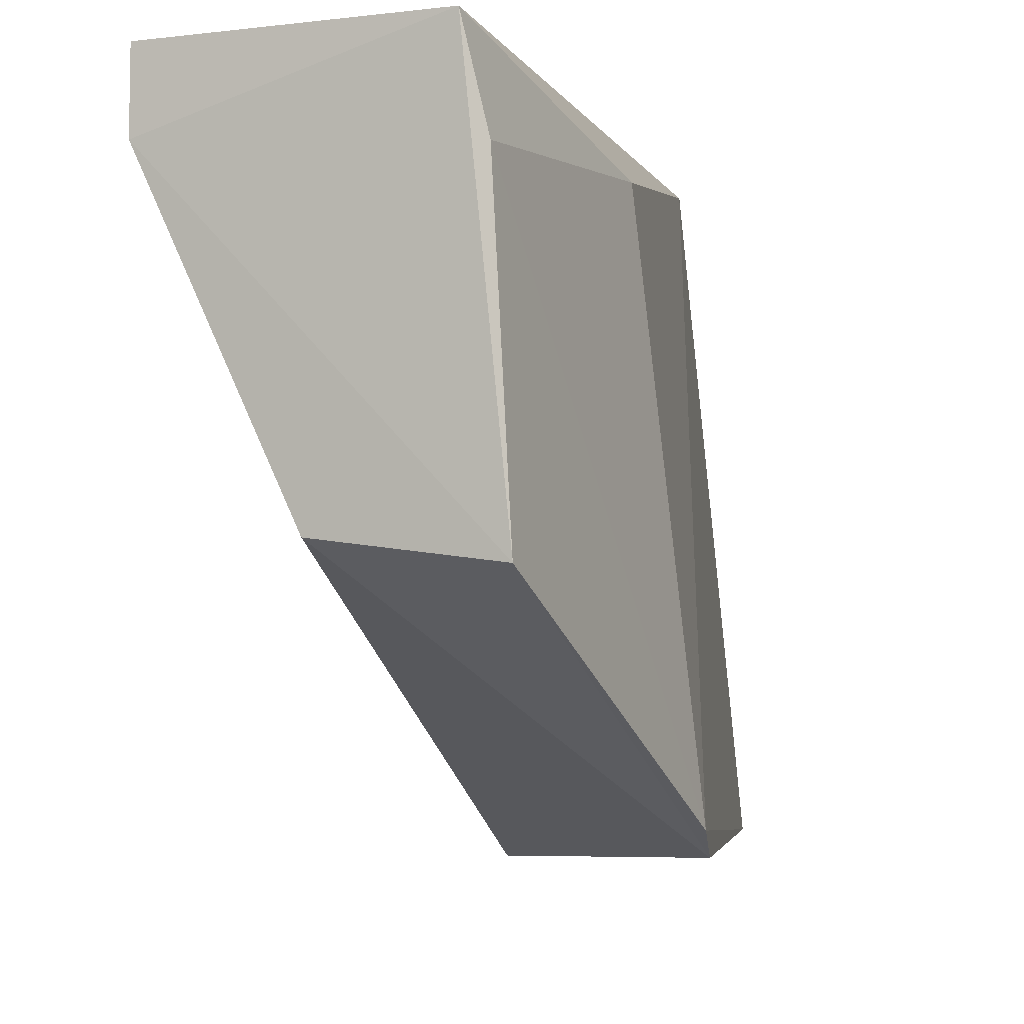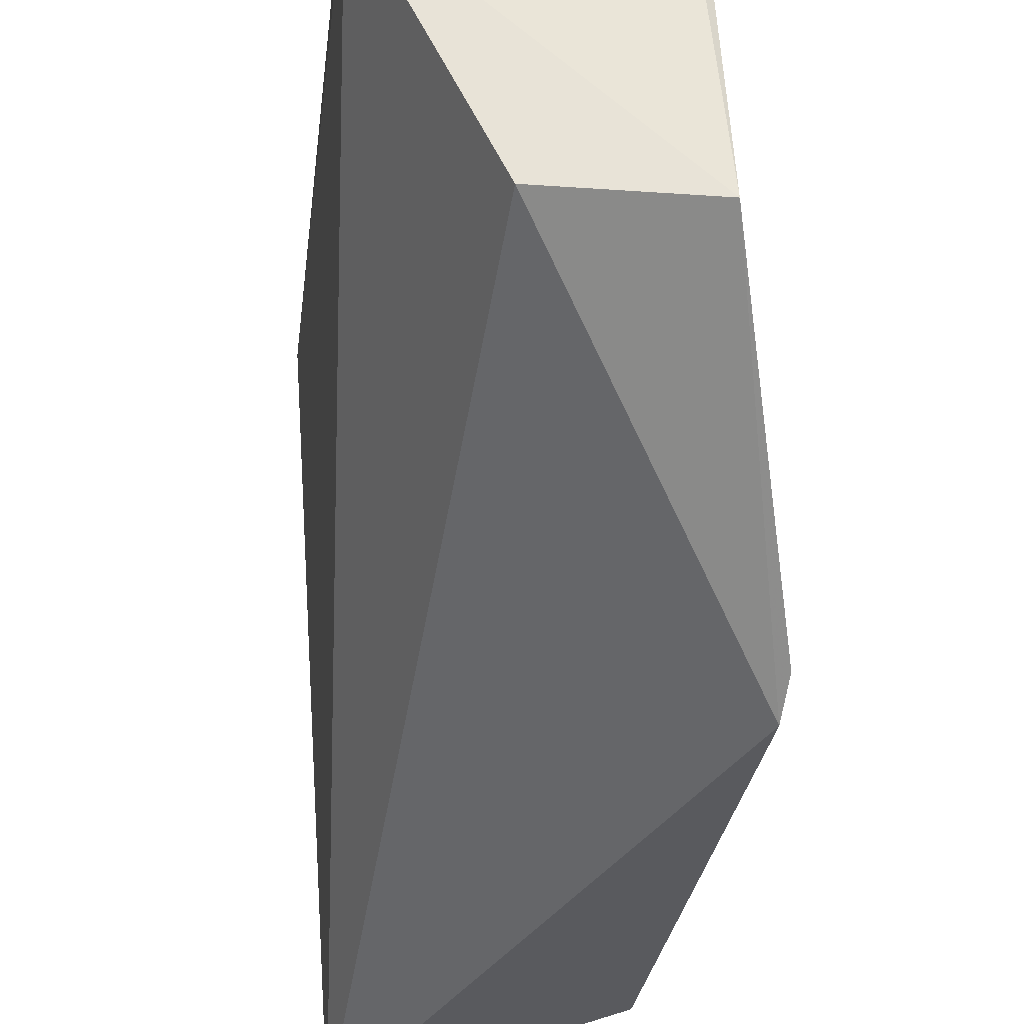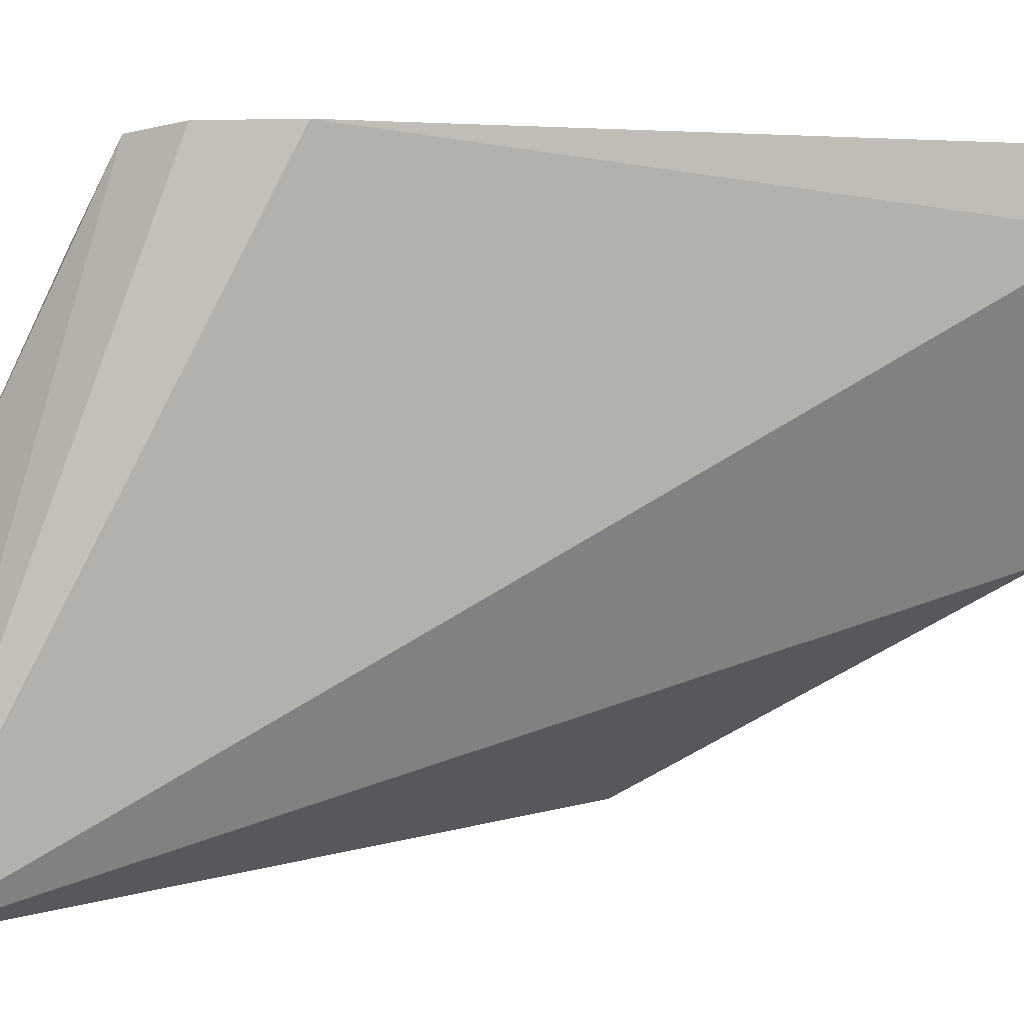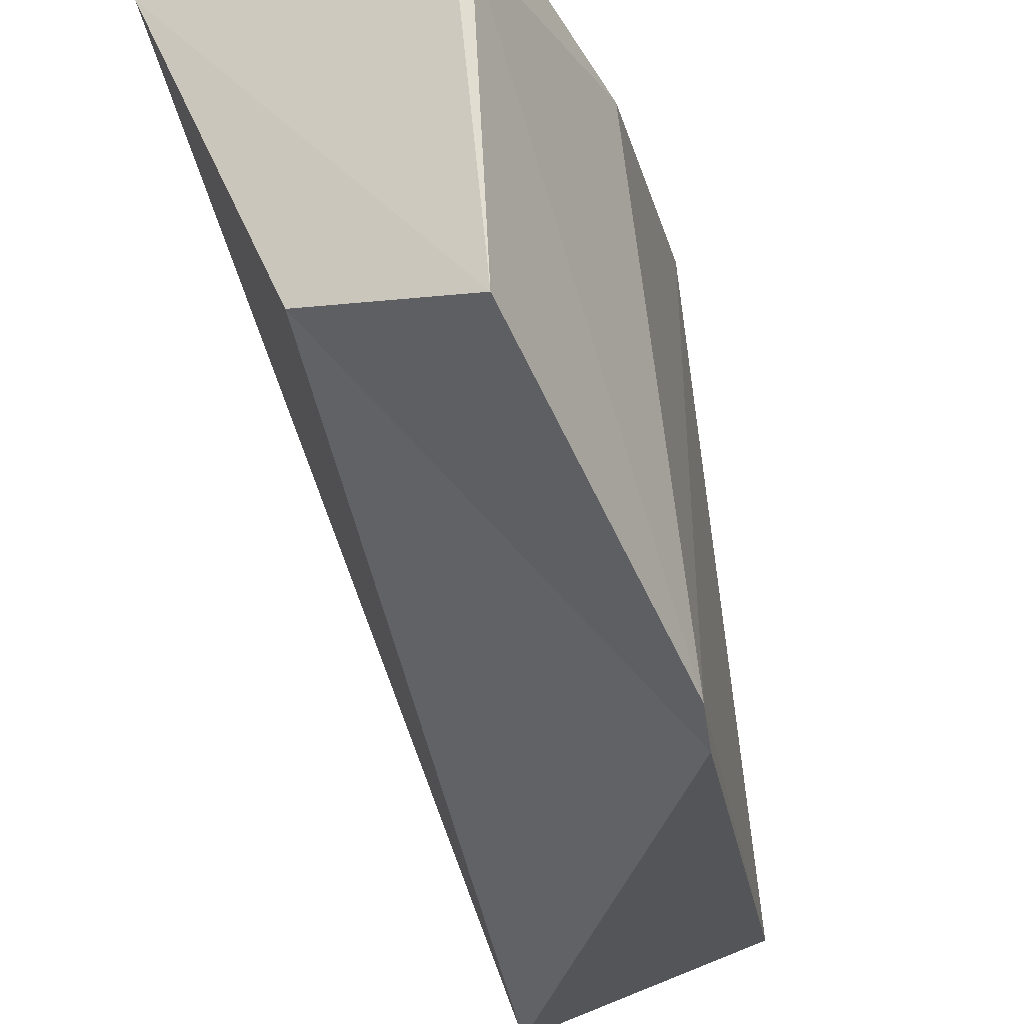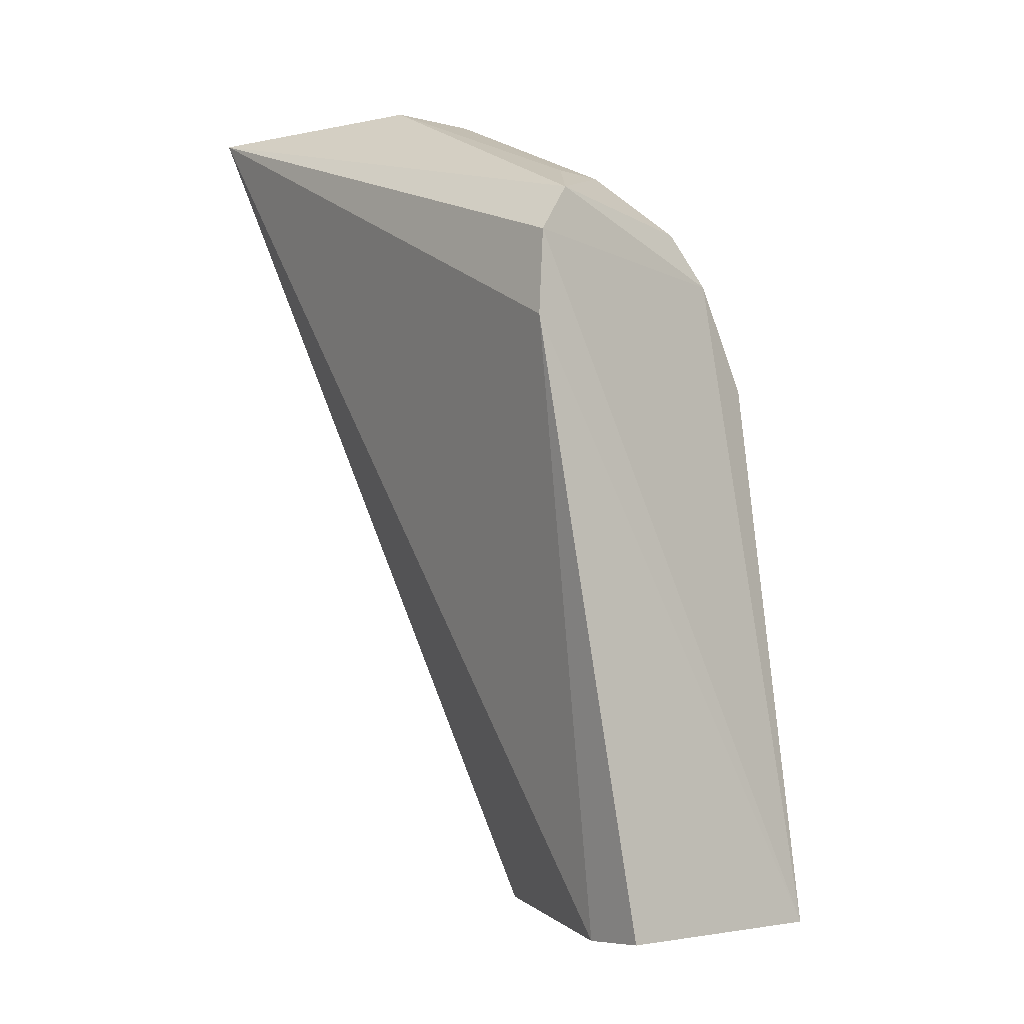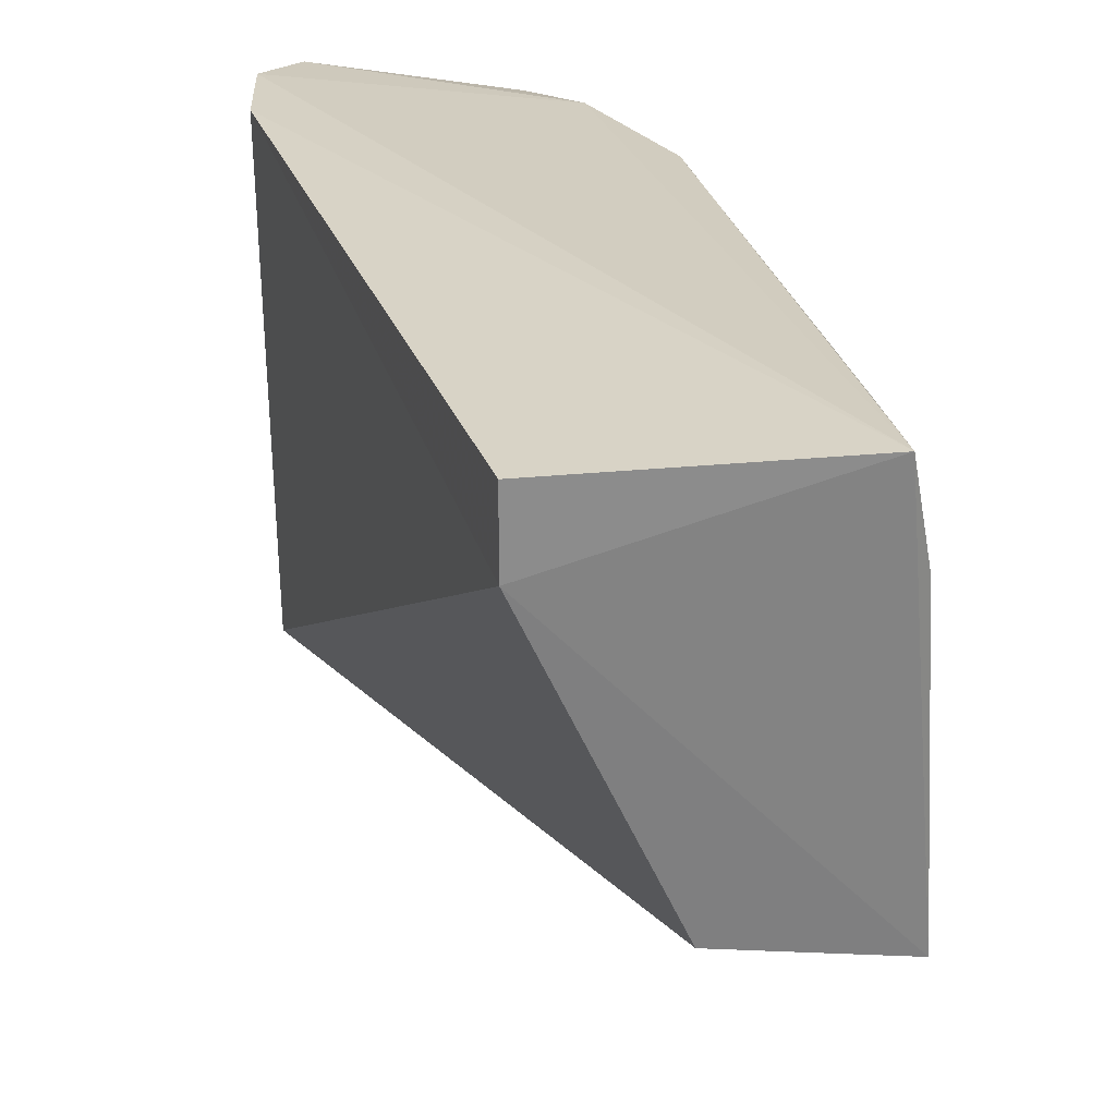
<metadata>
{"format":"obj","ext":"obj","renderer":"f3d","projection":"perspective","resolution":1024,"background":"white","views":[{"elev":-4.1,"azim":-156.5,"up":"+Y"},{"elev":-35.1,"azim":-174.7,"up":"+Y"},{"elev":4.0,"azim":86.9,"up":"+Y"},{"elev":-24.9,"azim":-154.8,"up":"+Y"},{"elev":-6.2,"azim":140.5,"up":"+Z"},{"elev":27.0,"azim":174.6,"up":"+Y"}]}
</metadata>
<code>
v -0.0146 0.05474 0.09899
v -0.008851 0.03886 0.09896
v -0.008531 0.07855 0.07857
v -0.03325 0.07805 0.03792
v -0.03594 0.04092 0.06175
v -0.01742 0.07343 0.03725
v -0.02534 0.07689 0.08297
v -0.008914 0.07848 0.08436
v -0.02709 0.04107 0.09257
v -0.01743 0.07788 0.03731
v -0.0353 0.05427 0.03898
v -0.03465 0.07322 0.05471
v -0.01132 0.07797 0.08772
v -0.02089 0.05492 0.09907
v -0.02545 0.05557 0.03862
v -0.02929 0.07641 0.07593
v -0.03662 0.04235 0.05925
v -0.03436 0.07234 0.03878
v -0.01961 0.07175 0.09104
v -0.02554 0.05032 0.09297
v -0.02257 0.07649 0.08641
v -0.01554 0.07261 0.09077
f 6 3 2
f 8 2 3
f 8 3 4
f 8 4 7
f 9 5 2
f 10 6 4
f 10 4 3
f 10 3 6
f 11 4 6
f 13 1 2
f 13 2 8
f 13 8 7
f 14 9 2
f 14 2 1
f 15 11 6
f 15 6 2
f 15 2 5
f 15 5 11
f 16 7 4
f 16 4 12
f 17 11 5
f 17 16 12
f 17 5 9
f 17 9 16
f 18 12 4
f 18 4 11
f 18 17 12
f 18 11 17
f 20 14 7
f 20 7 16
f 20 16 9
f 20 9 14
f 21 19 13
f 21 13 7
f 21 7 14
f 21 14 19
f 22 19 14
f 22 14 1
f 22 1 13
f 22 13 19

</code>
